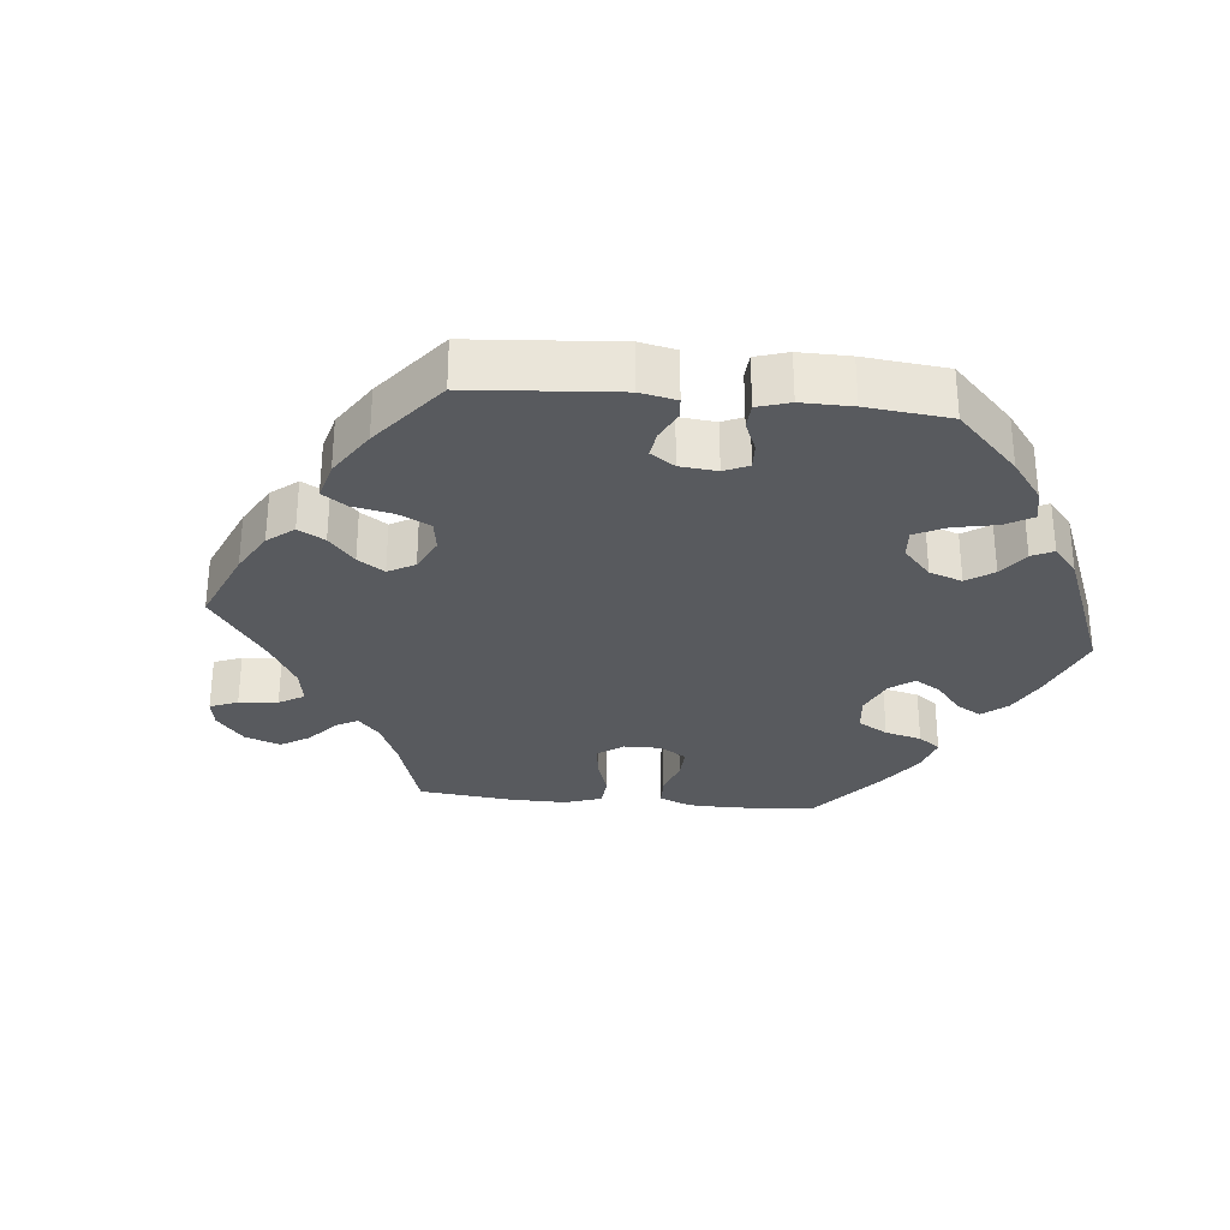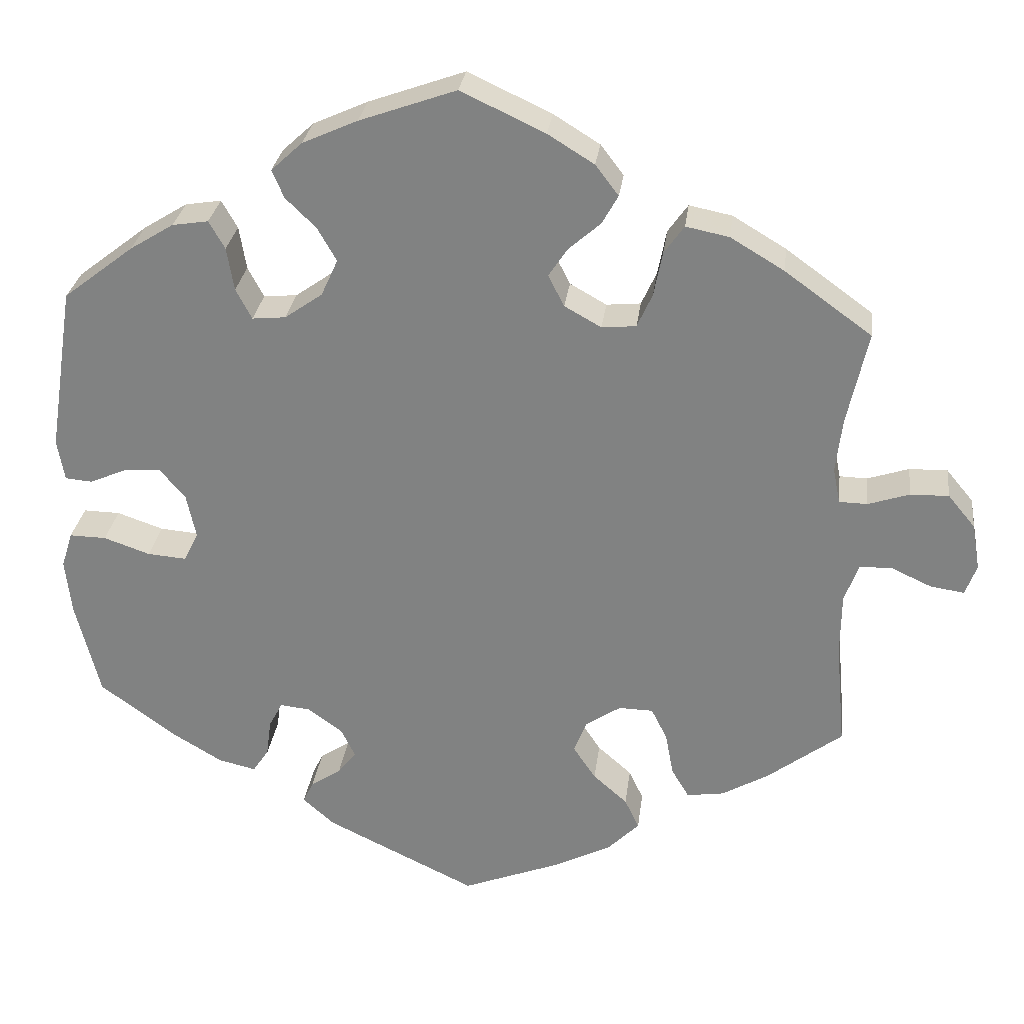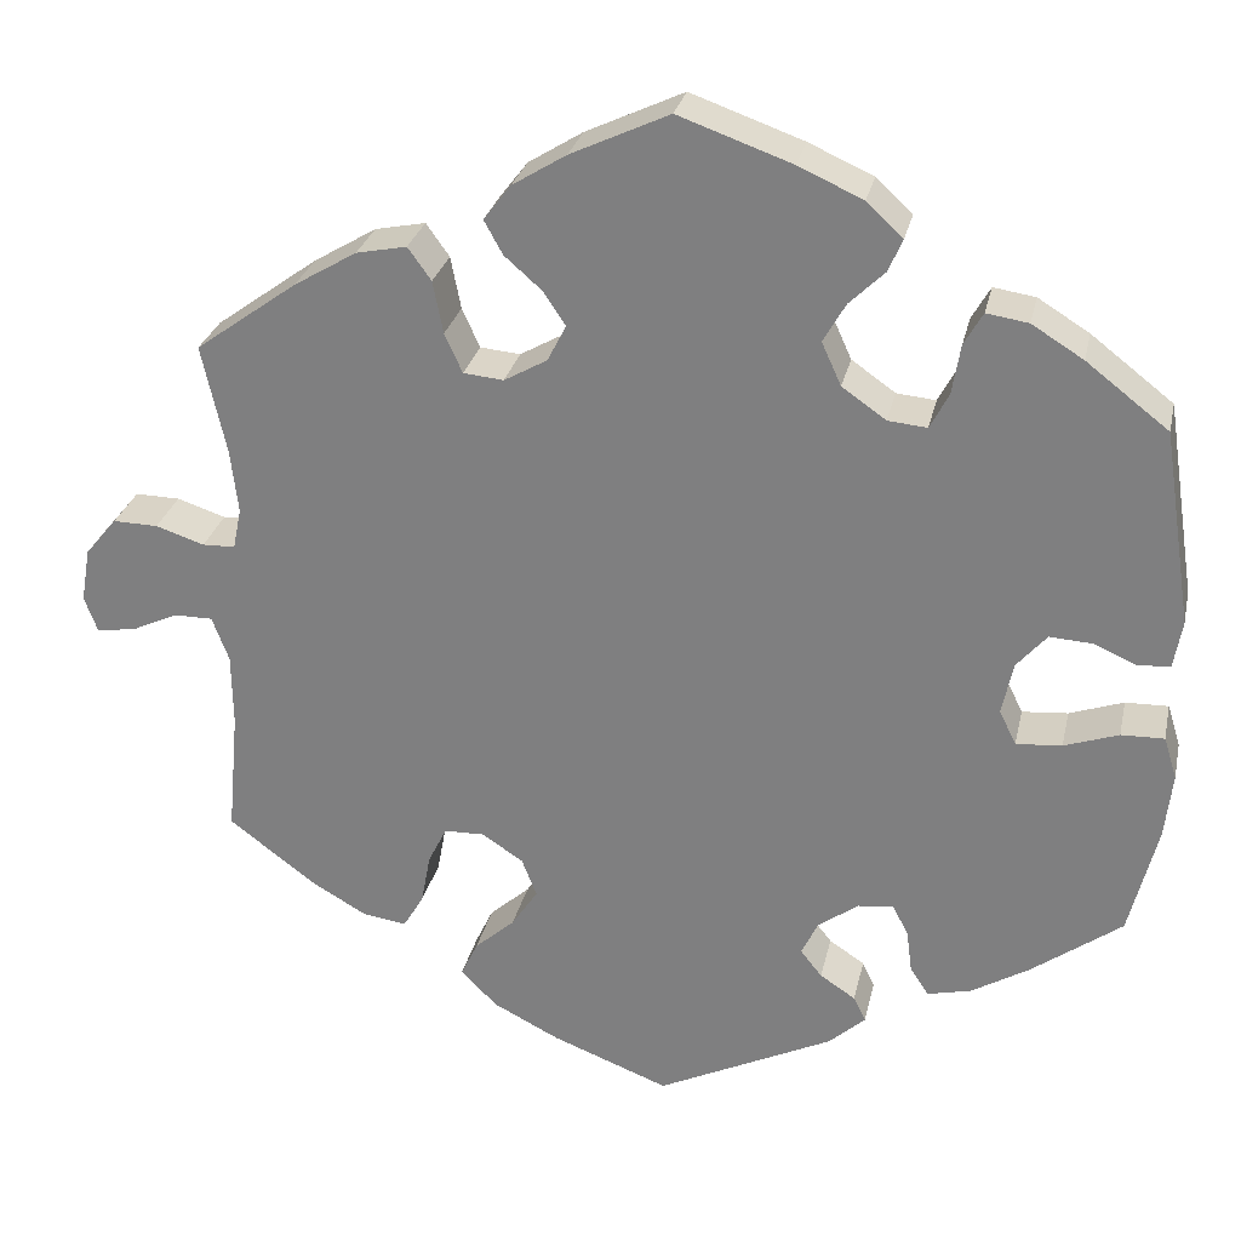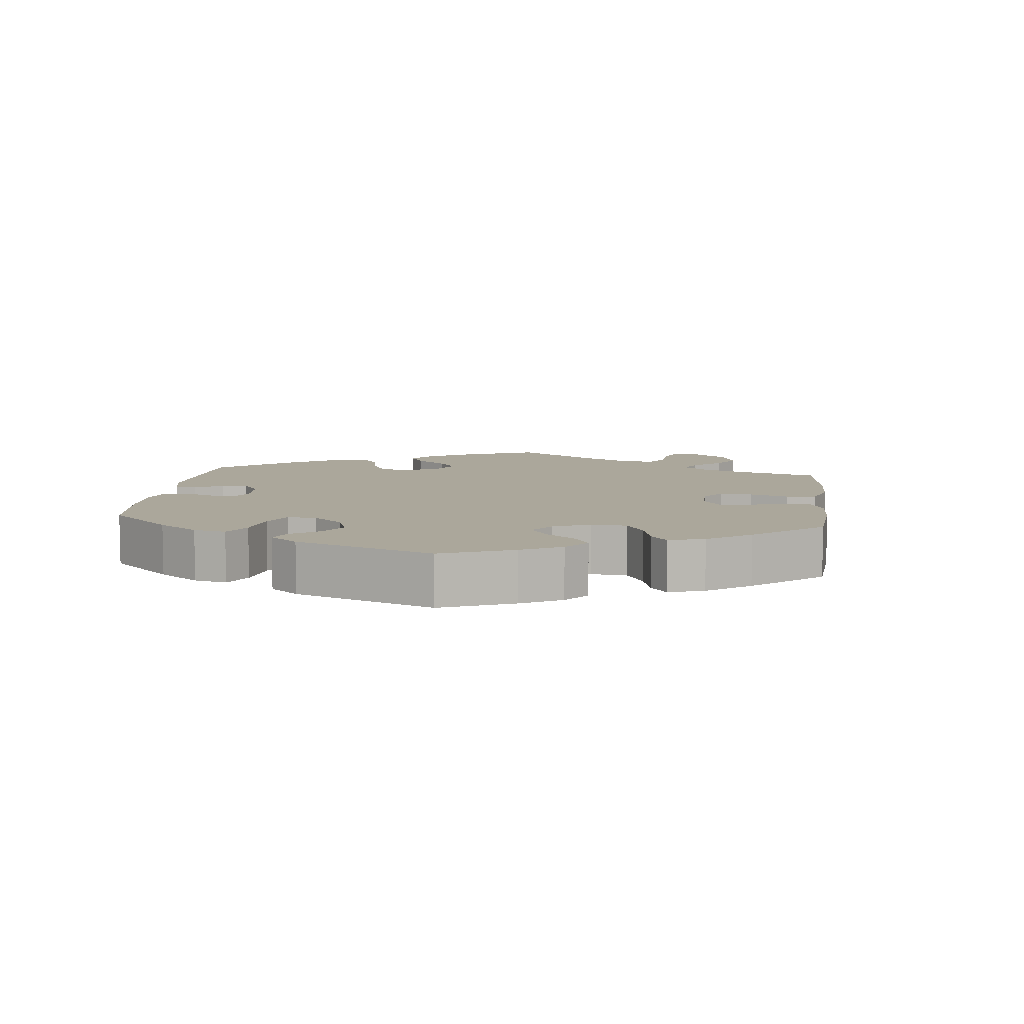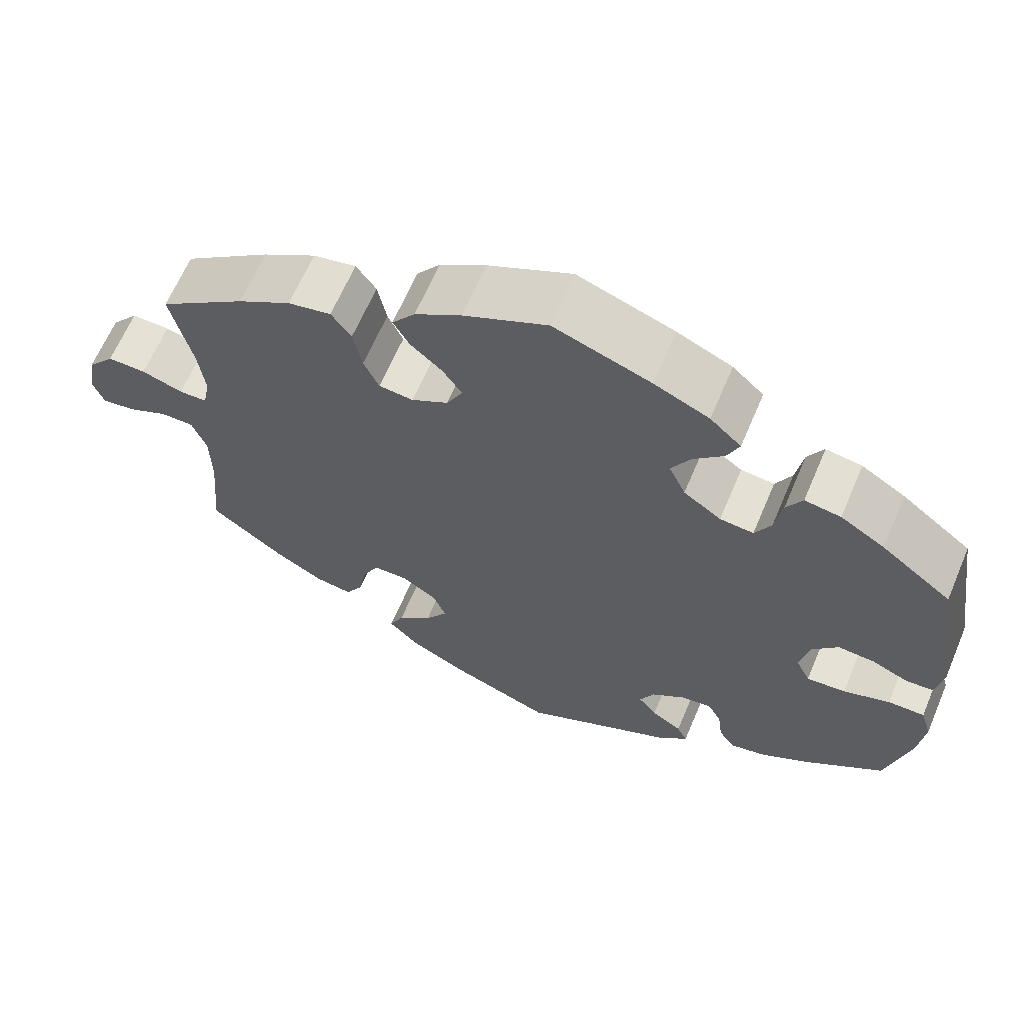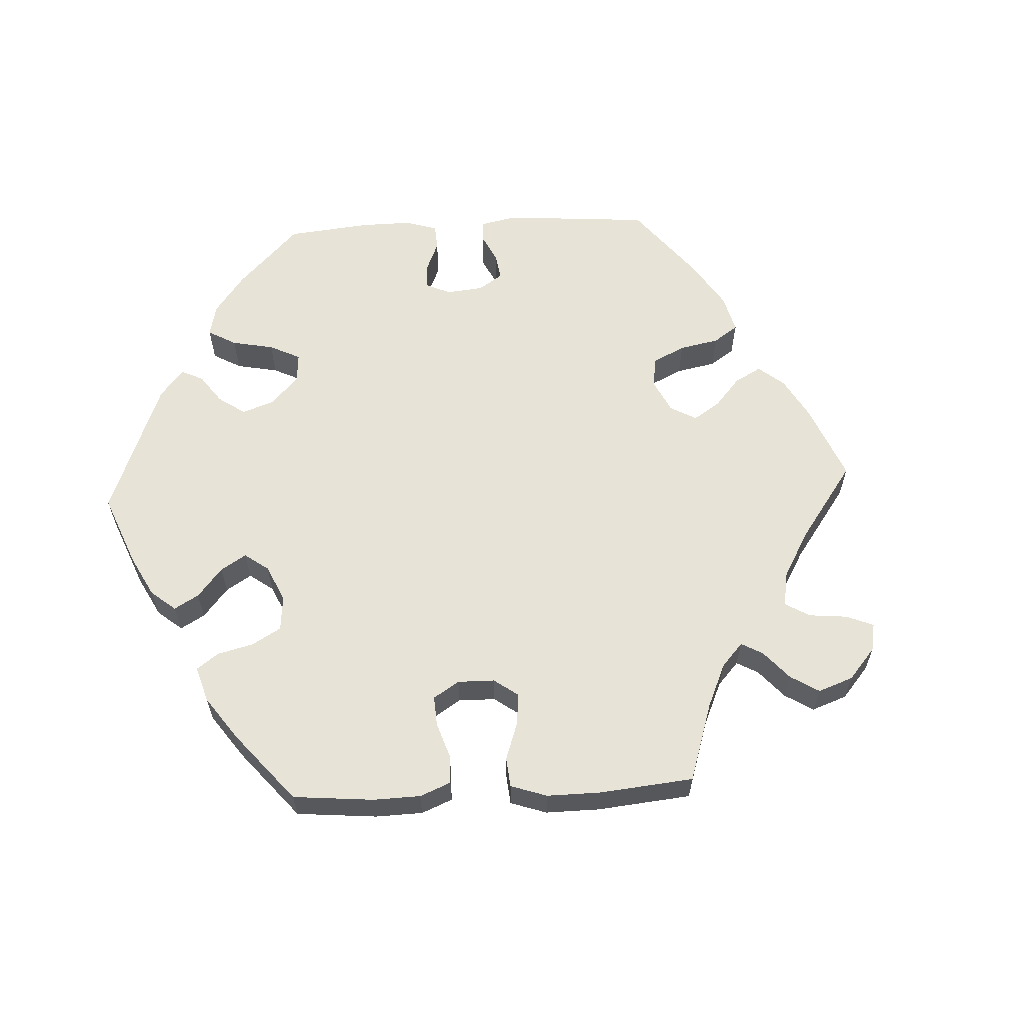
<metadata>
{"format":"obj","ext":"obj","renderer":"f3d","projection":"perspective","resolution":1024,"background":"white","views":[{"elev":-30.6,"azim":-155.6,"up":"+Y"},{"elev":28.3,"azim":7.1,"up":"+Z"},{"elev":27.8,"azim":-167.8,"up":"+Z"},{"elev":8.1,"azim":-53.6,"up":"+Y"},{"elev":64.3,"azim":-157.0,"up":"+Z"},{"elev":61.5,"azim":27.1,"up":"+Y"}]}
</metadata>
<code>
v -0.412 0.07 0.357
v -0.357 0.07 0.391
v -0.312 0.07 0.398
v -0.292 0.07 0.363
v -0.283 0.07 0.309
v -0.263 0.07 0.271
v -0.221 0.07 0.275
v -0.174 0.07 0.308
v -0.153 0.07 0.354
v -0.177 0.07 0.396
v -0.215 0.07 0.433
v -0.23 0.07 0.468
v -0.191 0.07 0.504
v -0.122 0.07 0.535
v -0.001 0.07 0.578
v 0.104 0.07 0.529
v 0.162 0.07 0.493
v 0.191 0.07 0.455
v 0.171 0.07 0.419
v 0.131 0.07 0.384
v 0.107 0.07 0.348
v 0.127 0.07 0.309
v 0.173 0.07 0.283
v 0.216 0.07 0.287
v 0.235 0.07 0.329
v 0.246 0.07 0.385
v 0.271 0.07 0.42
v 0.325 0.07 0.409
v 0.392 0.07 0.369
v 0.501 0.07 0.29
v 0.475 0.07 0.173
v 0.467 0.07 0.105
v 0.476 0.07 0.061
v 0.511 0.07 0.06
v 0.563 0.07 0.077
v 0.611 0.07 0.078
v 0.645 0.07 0.037
v 0.655 0.07 -0.021
v 0.641 0.07 -0.059
v 0.599 0.07 -0.053
v 0.549 0.07 -0.03
v 0.508 0.07 -0.03
v 0.49 0.07 -0.078
v 0.489 0.07 -0.156
v 0.501 0.07 -0.288
v 0.408 0.07 -0.358
v 0.349 0.07 -0.392
v 0.302 0.07 -0.399
v 0.28 0.07 -0.362
v 0.27 0.07 -0.308
v 0.25 0.07 -0.268
v 0.207 0.07 -0.267
v 0.163 0.07 -0.296
v 0.147 0.07 -0.337
v 0.175 0.07 -0.379
v 0.218 0.07 -0.417
v 0.236 0.07 -0.455
v 0.197 0.07 -0.494
v 0.126 0.07 -0.53
v 0.001 0.07 -0.578
v -0.188 0.07 -0.487
v -0.227 0.07 -0.452
v -0.214 0.07 -0.425
v -0.176 0.07 -0.4
v -0.153 0.07 -0.371
v -0.171 0.07 -0.334
v -0.214 0.07 -0.303
v -0.252 0.07 -0.299
v -0.269 0.07 -0.331
v -0.275 0.07 -0.377
v -0.295 0.07 -0.407
v -0.342 0.07 -0.396
v -0.404 0.07 -0.359
v -0.5 0.07 -0.289
v -0.53 0.07 -0.17
v -0.538 0.07 -0.1
v -0.524 0.07 -0.055
v -0.478 0.07 -0.056
v -0.42 0.07 -0.076
v -0.371 0.07 -0.08
v -0.353 0.07 -0.043
v -0.365 0.07 0.013
v -0.397 0.07 0.05
v -0.443 0.07 0.047
v -0.489 0.07 0.027
v -0.523 0.07 0.03
v -0.532 0.07 0.081
v -0.5 0.07 0.289
v -0.412 0 0.357
v -0.357 0 0.391
v -0.312 0 0.398
v -0.292 0 0.363
v -0.283 0 0.309
v -0.263 0 0.271
v -0.221 0 0.275
v -0.174 0 0.308
v -0.153 0 0.354
v -0.177 0 0.396
v -0.215 0 0.433
v -0.23 0 0.468
v -0.191 0 0.504
v -0.122 0 0.535
v -0.001 0 0.578
v 0.104 0 0.529
v 0.162 0 0.493
v 0.191 0 0.455
v 0.171 0 0.419
v 0.131 0 0.384
v 0.107 0 0.348
v 0.127 0 0.309
v 0.173 0 0.283
v 0.216 0 0.287
v 0.235 0 0.329
v 0.246 0 0.385
v 0.271 0 0.42
v 0.325 0 0.409
v 0.392 0 0.369
v 0.501 0 0.29
v 0.475 0 0.173
v 0.467 0 0.105
v 0.476 0 0.061
v 0.511 0 0.06
v 0.563 0 0.077
v 0.611 0 0.078
v 0.645 0 0.037
v 0.655 0 -0.021
v 0.641 0 -0.059
v 0.599 0 -0.053
v 0.549 0 -0.03
v 0.508 0 -0.03
v 0.49 0 -0.078
v 0.489 0 -0.156
v 0.501 0 -0.288
v 0.408 0 -0.358
v 0.349 0 -0.392
v 0.302 0 -0.399
v 0.28 0 -0.362
v 0.27 0 -0.308
v 0.25 0 -0.268
v 0.207 0 -0.267
v 0.163 0 -0.296
v 0.147 0 -0.337
v 0.175 0 -0.379
v 0.218 0 -0.417
v 0.236 0 -0.455
v 0.197 0 -0.494
v 0.126 0 -0.53
v 0.001 0 -0.578
v -0.188 0 -0.487
v -0.227 0 -0.452
v -0.214 0 -0.425
v -0.176 0 -0.4
v -0.153 0 -0.371
v -0.171 0 -0.334
v -0.214 0 -0.303
v -0.252 0 -0.299
v -0.269 0 -0.331
v -0.275 0 -0.377
v -0.295 0 -0.407
v -0.342 0 -0.396
v -0.404 0 -0.359
v -0.5 0 -0.289
v -0.53 0 -0.17
v -0.538 0 -0.1
v -0.524 0 -0.055
v -0.478 0 -0.056
v -0.42 0 -0.076
v -0.371 0 -0.08
v -0.353 0 -0.043
v -0.365 0 0.013
v -0.397 0 0.05
v -0.443 0 0.047
v -0.489 0 0.027
v -0.523 0 0.03
v -0.532 0 0.081
v -0.5 0 0.289
f 84 85 86 87
f 83 84 87 88
f 82 83 88 1
f 76 77 78 79
f 76 79 80
f 75 76 80
f 74 75 80
f 73 74 80
f 72 73 80 81
f 69 70 71 72
f 68 69 72 81
f 61 62 63 64
f 61 64 65
f 60 61 65
f 59 60 65 66
f 55 56 57 58
f 54 55 58 59
f 47 48 49 50
f 47 50 51
f 44 45 46 47
f 43 44 47 51
f 42 43 51 52
f 38 39 40 41
f 38 41 42
f 37 38 42
f 34 35 36 37
f 33 34 37 42
f 28 29 30 31
f 28 31 32
f 25 26 27 28
f 24 25 28 32
f 23 24 32 33
f 17 18 19 20
f 17 20 21
f 16 17 21
f 15 16 21
f 14 15 21
f 13 14 21 22
f 10 11 12 13
f 9 10 13 22
f 2 3 4 5
f 2 5 6
f 1 2 6
f 82 1 6
f 67 68 81 82
f 67 82 6 7
f 54 59 66 67
f 53 54 67 7
f 52 53 7 8
f 23 33 42 52
f 22 23 52
f 8 9 22 52
f 175 174 173 172
f 176 175 172 171
f 89 176 171 170
f 167 166 165 164
f 168 167 164
f 168 164 163
f 168 163 162
f 168 162 161
f 169 168 161 160
f 160 159 158 157
f 169 160 157 156
f 152 151 150 149
f 153 152 149
f 153 149 148
f 154 153 148 147
f 146 145 144 143
f 147 146 143 142
f 138 137 136 135
f 139 138 135
f 135 134 133 132
f 139 135 132 131
f 140 139 131 130
f 129 128 127 126
f 130 129 126
f 130 126 125
f 125 124 123 122
f 130 125 122 121
f 119 118 117 116
f 120 119 116
f 116 115 114 113
f 120 116 113 112
f 121 120 112 111
f 108 107 106 105
f 109 108 105
f 109 105 104
f 109 104 103
f 109 103 102
f 110 109 102 101
f 101 100 99 98
f 110 101 98 97
f 93 92 91 90
f 94 93 90
f 94 90 89
f 94 89 170
f 170 169 156 155
f 95 94 170 155
f 155 154 147 142
f 95 155 142 141
f 96 95 141 140
f 140 130 121 111
f 140 111 110
f 140 110 97 96
f 1 89 90 2
f 2 90 91 3
f 3 91 92 4
f 4 92 93 5
f 5 93 94 6
f 6 94 95 7
f 7 95 96 8
f 8 96 97 9
f 9 97 98 10
f 10 98 99 11
f 11 99 100 12
f 12 100 101 13
f 13 101 102 14
f 14 102 103 15
f 15 103 104 16
f 16 104 105 17
f 17 105 106 18
f 18 106 107 19
f 19 107 108 20
f 20 108 109 21
f 21 109 110 22
f 22 110 111 23
f 23 111 112 24
f 24 112 113 25
f 25 113 114 26
f 26 114 115 27
f 27 115 116 28
f 28 116 117 29
f 29 117 118 30
f 30 118 119 31
f 31 119 120 32
f 32 120 121 33
f 33 121 122 34
f 34 122 123 35
f 35 123 124 36
f 36 124 125 37
f 37 125 126 38
f 38 126 127 39
f 39 127 128 40
f 40 128 129 41
f 41 129 130 42
f 42 130 131 43
f 43 131 132 44
f 44 132 133 45
f 45 133 134 46
f 46 134 135 47
f 47 135 136 48
f 48 136 137 49
f 49 137 138 50
f 50 138 139 51
f 51 139 140 52
f 52 140 141 53
f 53 141 142 54
f 54 142 143 55
f 55 143 144 56
f 56 144 145 57
f 57 145 146 58
f 58 146 147 59
f 59 147 148 60
f 60 148 149 61
f 61 149 150 62
f 62 150 151 63
f 63 151 152 64
f 64 152 153 65
f 65 153 154 66
f 66 154 155 67
f 67 155 156 68
f 68 156 157 69
f 69 157 158 70
f 70 158 159 71
f 71 159 160 72
f 72 160 161 73
f 73 161 162 74
f 74 162 163 75
f 75 163 164 76
f 76 164 165 77
f 77 165 166 78
f 78 166 167 79
f 79 167 168 80
f 80 168 169 81
f 81 169 170 82
f 82 170 171 83
f 83 171 172 84
f 84 172 173 85
f 85 173 174 86
f 86 174 175 87
f 87 175 176 88
f 88 176 89 1

</code>
